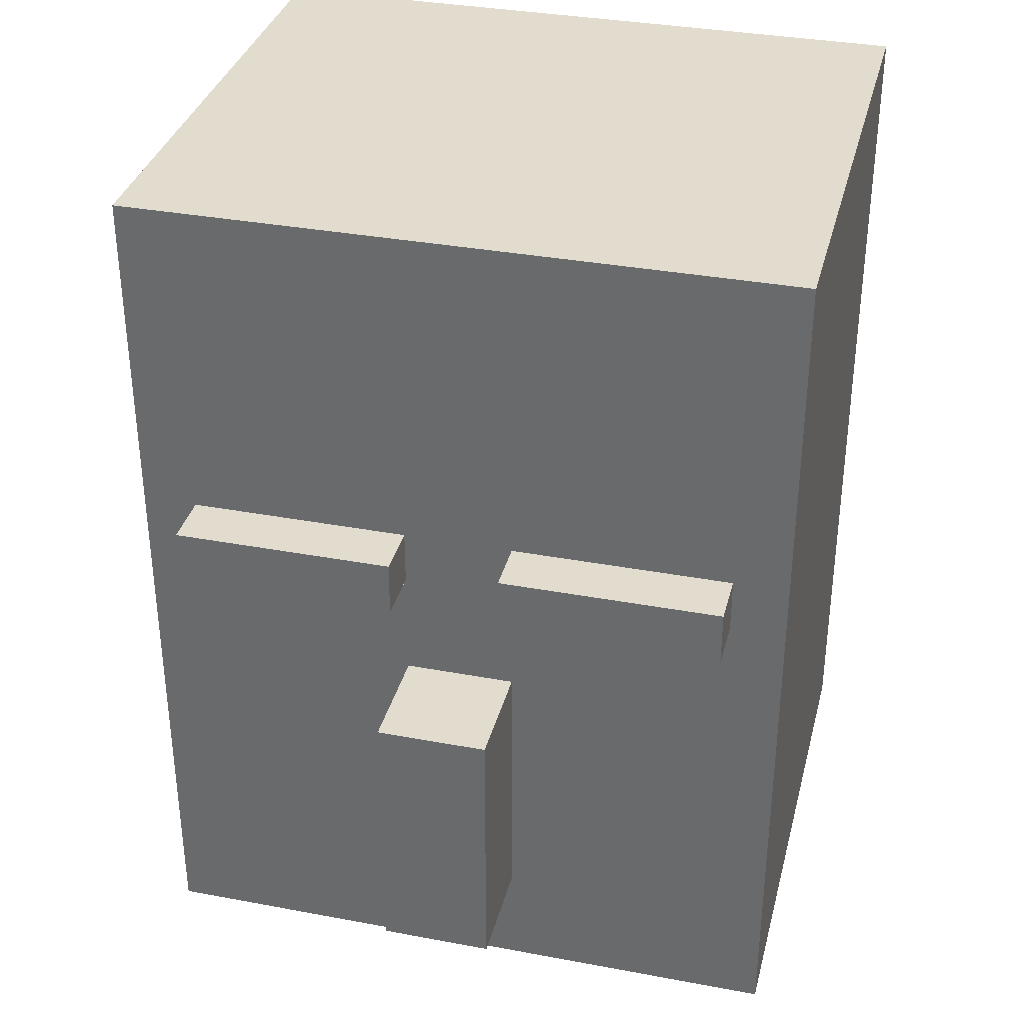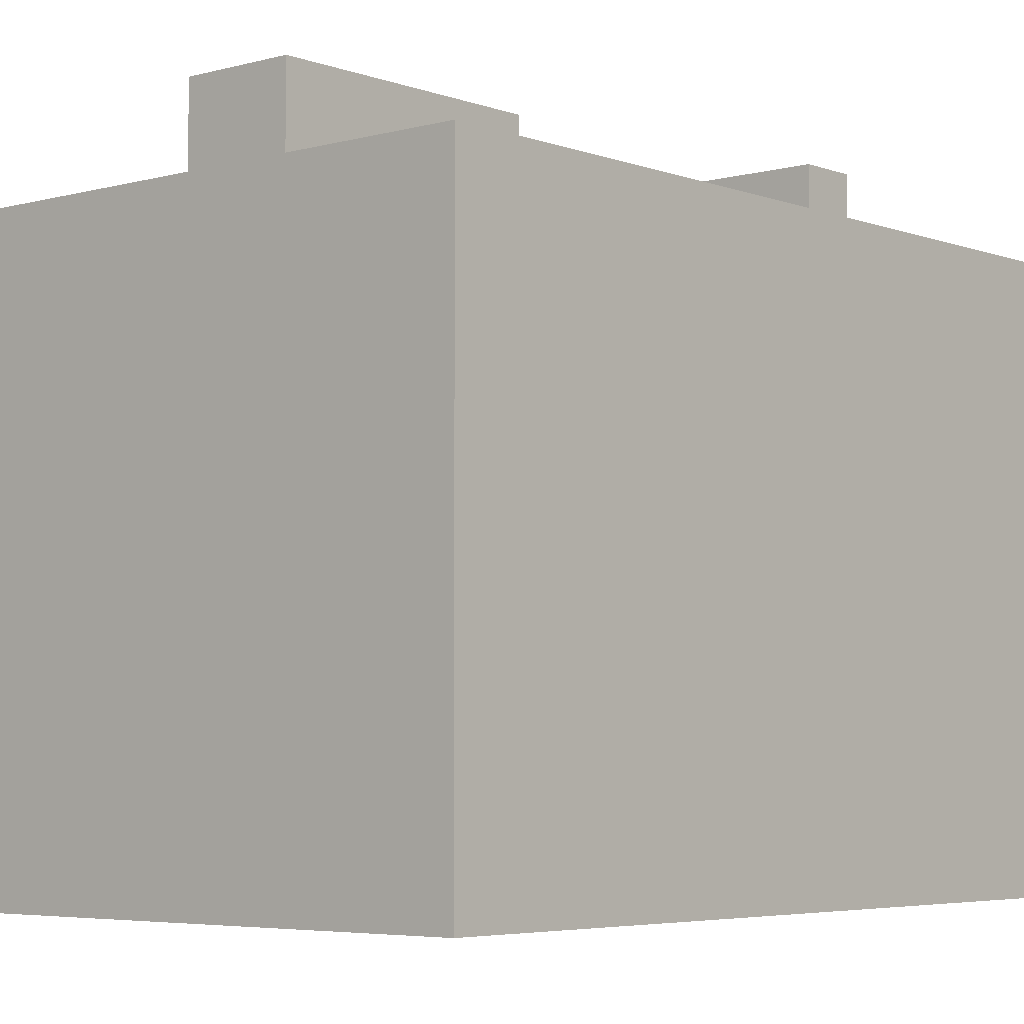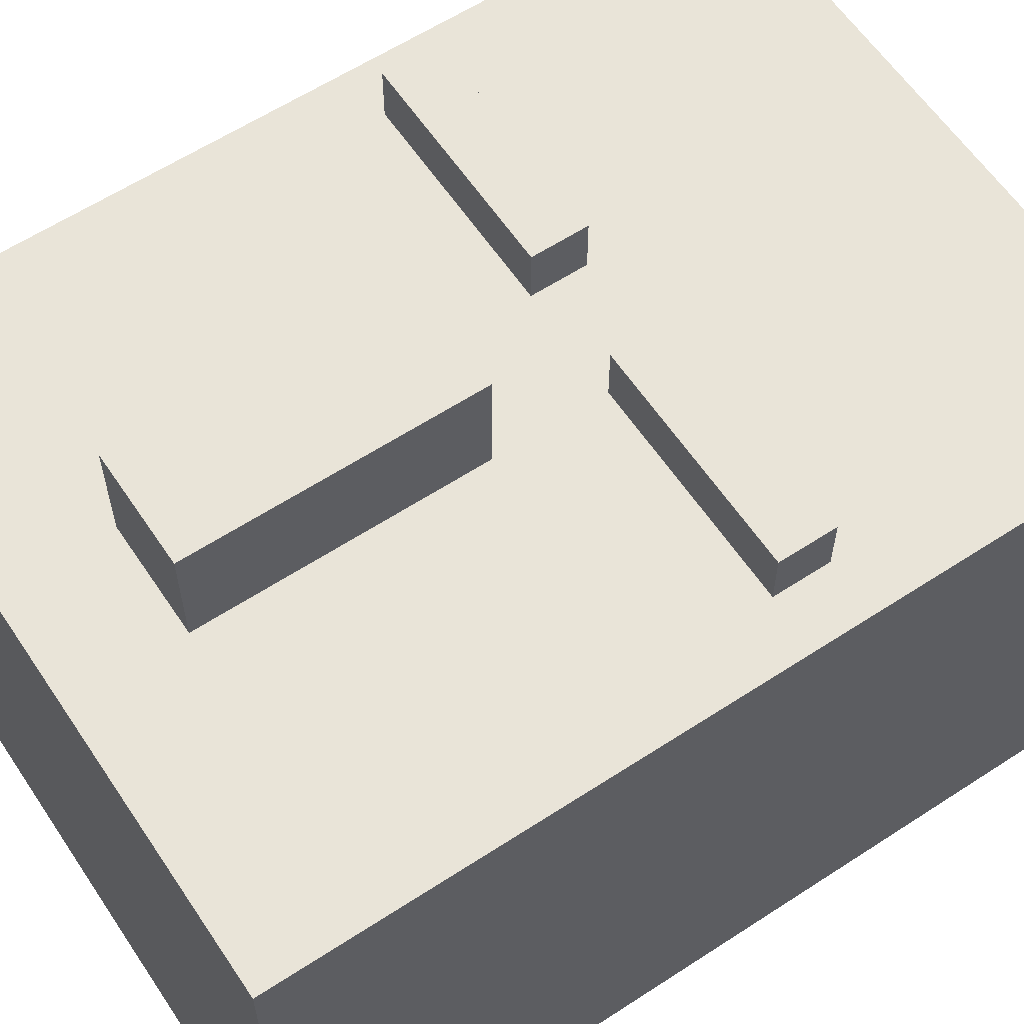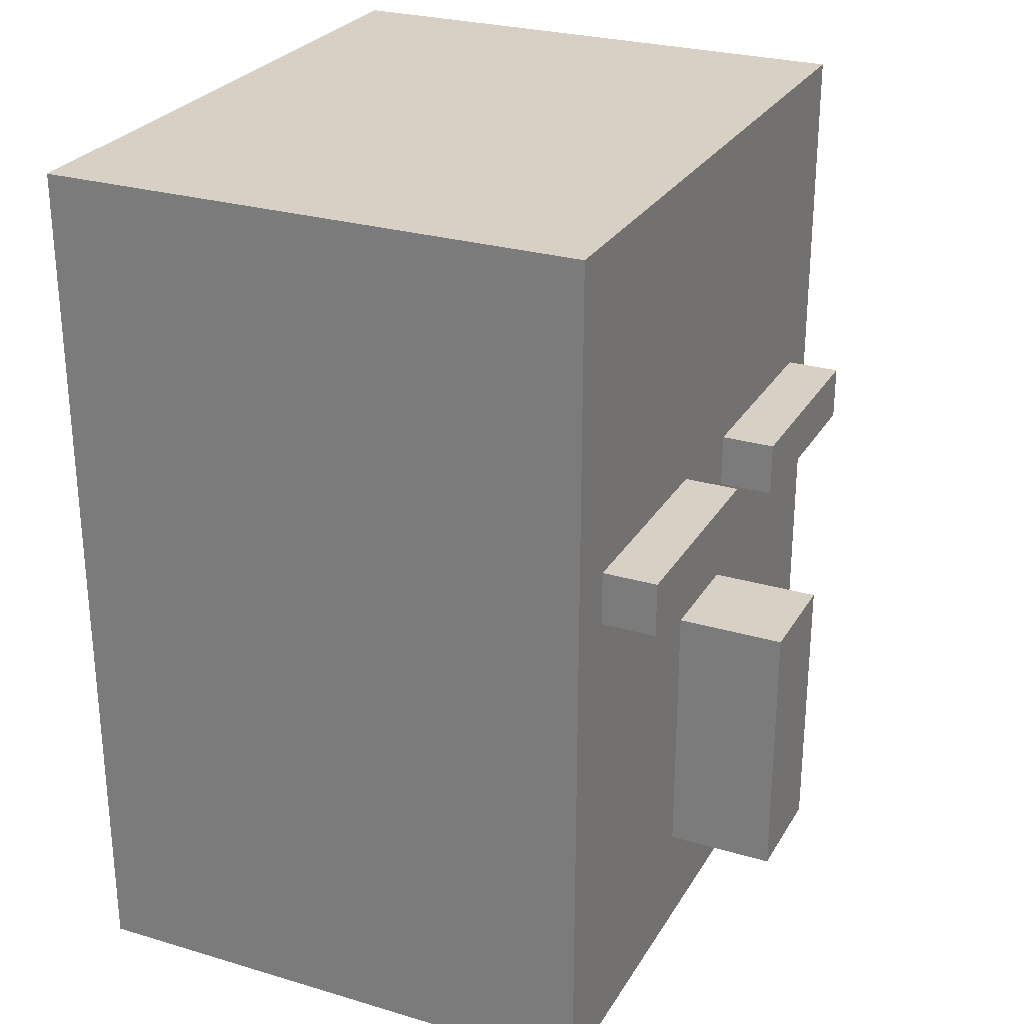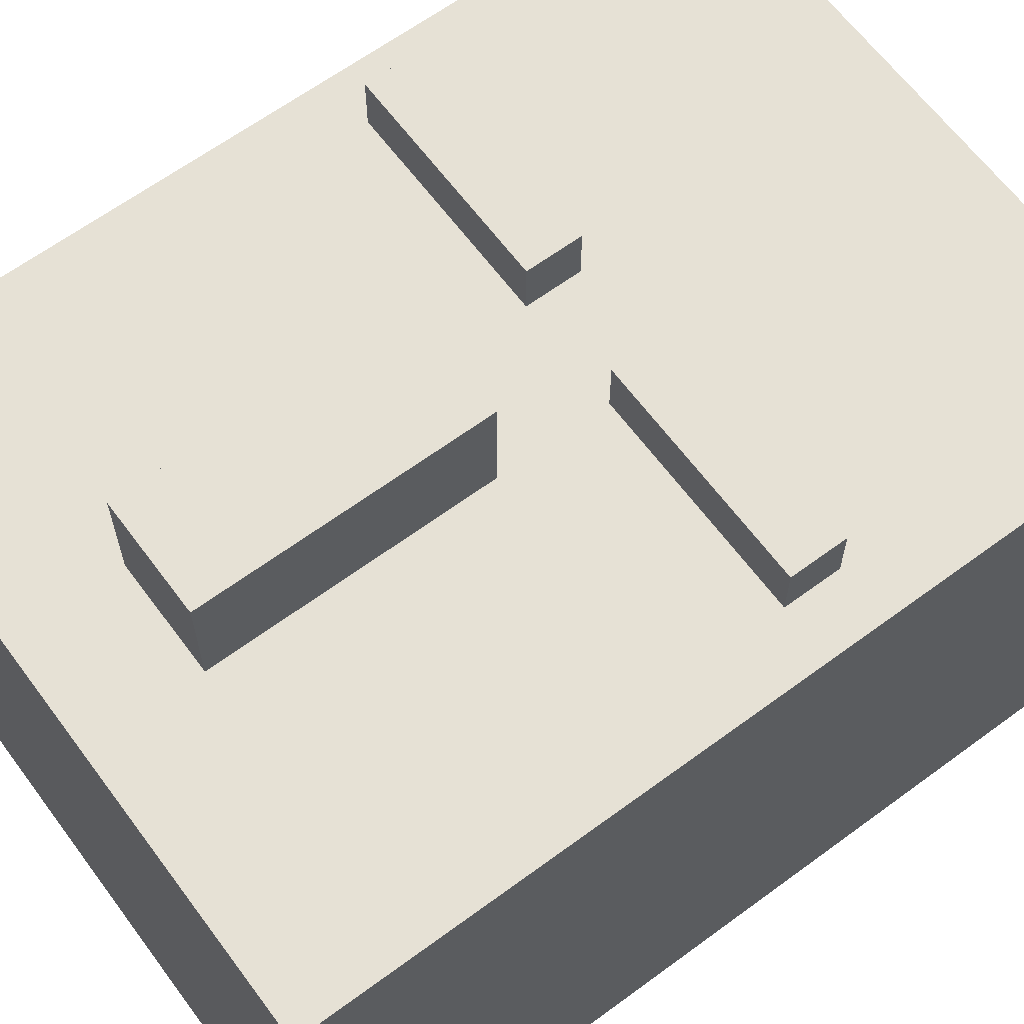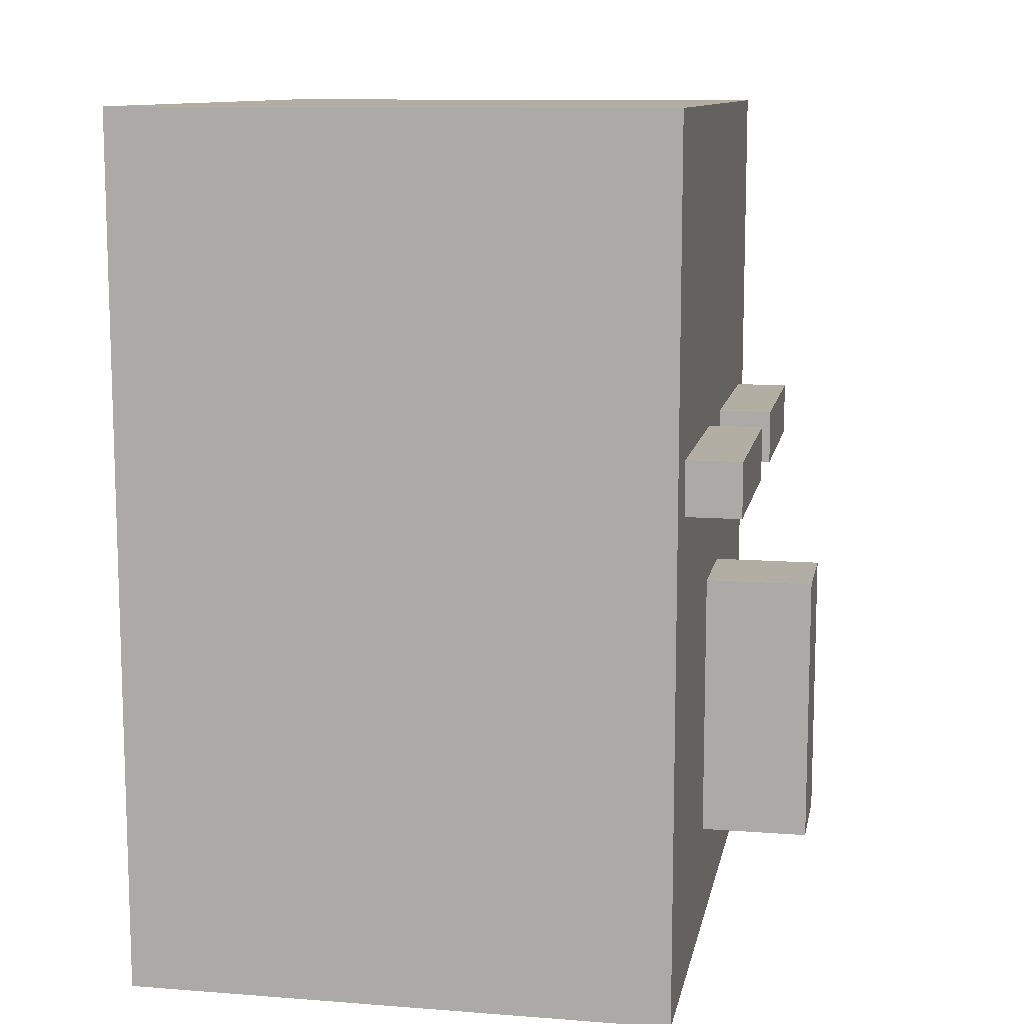
<metadata>
{"format":"obj","ext":"obj","renderer":"f3d","projection":"perspective","resolution":1024,"background":"white","views":[{"elev":34.6,"azim":14.1,"up":"+Y"},{"elev":-4.9,"azim":40.9,"up":"+Z"},{"elev":60.6,"azim":56.3,"up":"+Z"},{"elev":27.0,"azim":-65.3,"up":"+Y"},{"elev":64.1,"azim":53.4,"up":"+Z"},{"elev":10.9,"azim":-79.2,"up":"+Y"}]}
</metadata>
<code>
o
v 7.4 3.8 -4.9
v 7.4 3.8 -5.9
v 7.4 5 -4.9
v 7.4 5 -5.9
v 7.4 5.4 -4.9
v 7.4 5.4 -5.9
v 7.5 4.7 -4.8
v 7.5 4.7 -4.9
v 7.5 4.8 -4.8
v 7.5 4.8 -4.9
v 7.9 4 -4.7
v 7.9 4 -4.9
v 7.9 4.5 -4.7
v 7.9 4.5 -4.9
v 8.1 4.7 -4.8
v 8.1 4.7 -4.9
v 8.1 4.8 -4.8
v 8.1 4.8 -4.9
v 7.9 4.7 -4.8
v 7.9 4.7 -4.9
v 7.9 4.8 -4.8
v 7.9 4.8 -4.9
v 8.1 4 -4.7
v 8.1 4 -4.9
v 8.1 4.5 -4.7
v 8.1 4.5 -4.9
v 8.5 4.7 -4.8
v 8.5 4.7 -4.9
v 8.5 4.8 -4.8
v 8.5 4.8 -4.9
v 8.6 3.8 -4.9
v 8.6 3.8 -5.9
v 8.6 5 -4.9
v 8.6 5 -5.9
v 8.6 5.4 -4.9
v 8.6 5.4 -5.9
v 7.9 4 -4.7
v 7.9 4.5 -4.7
v 8.1 4 -4.7
v 8.1 4.5 -4.7
v 7.5 4.7 -4.8
v 7.5 4.8 -4.8
v 7.9 4.7 -4.8
v 7.9 4.8 -4.8
v 8.1 4.7 -4.8
v 8.1 4.8 -4.8
v 8.5 4.7 -4.8
v 8.5 4.8 -4.8
v 7.4 3.8 -4.9
v 7.4 5 -4.9
v 7.4 5.4 -4.9
v 7.5 4.7 -4.9
v 7.5 4.8 -4.9
v 7.6 4.4 -4.9
v 7.6 4.6 -4.9
v 7.7 4.4 -4.9
v 7.7 4.6 -4.9
v 7.8 4.4 -4.9
v 7.8 4.6 -4.9
v 7.9 4 -4.9
v 7.9 4.5 -4.9
v 7.9 4.7 -4.9
v 7.9 4.8 -4.9
v 8.1 4 -4.9
v 8.1 4.5 -4.9
v 8.1 4.7 -4.9
v 8.1 4.8 -4.9
v 8.2 4.4 -4.9
v 8.2 4.6 -4.9
v 8.3 4.4 -4.9
v 8.3 4.6 -4.9
v 8.4 4.4 -4.9
v 8.4 4.6 -4.9
v 8.5 4.7 -4.9
v 8.5 4.8 -4.9
v 8.6 3.8 -4.9
v 8.6 5 -4.9
v 8.6 5.4 -4.9
v 7.4 3.8 -5.9
v 7.4 5 -5.9
v 7.4 5.4 -5.9
v 8.6 3.8 -5.9
v 8.6 5 -5.9
v 8.6 5.4 -5.9
v 7.4 3.8 -4.9
v 8.6 3.8 -4.9
v 7.4 3.8 -5.9
v 8.6 3.8 -5.9
v 7.9 4 -4.7
v 8.1 4 -4.7
v 7.9 4 -4.9
v 8.1 4 -4.9
v 7.5 4.7 -4.8
v 7.9 4.7 -4.8
v 8.1 4.7 -4.8
v 8.5 4.7 -4.8
v 7.5 4.7 -4.9
v 7.9 4.7 -4.9
v 8.1 4.7 -4.9
v 8.5 4.7 -4.9
v 7.9 4.5 -4.7
v 8.1 4.5 -4.7
v 7.9 4.5 -4.9
v 8.1 4.5 -4.9
v 7.5 4.8 -4.8
v 7.9 4.8 -4.8
v 8.1 4.8 -4.8
v 8.5 4.8 -4.8
v 7.5 4.8 -4.9
v 7.9 4.8 -4.9
v 8.1 4.8 -4.9
v 8.5 4.8 -4.9
v 7.4 5.4 -4.9
v 8.6 5.4 -4.9
v 7.4 5.4 -5.9
v 8.6 5.4 -5.9
f 3 2 1
f 4 2 3
f 5 4 3
f 6 4 5
f 9 8 7
f 10 8 9
f 13 12 11
f 14 12 13
f 17 16 15
f 18 16 17
f 19 20 21
f 21 20 22
f 23 24 25
f 25 24 26
f 27 28 29
f 29 28 30
f 31 32 33
f 33 32 34
f 33 34 35
f 35 34 36
f 39 38 37
f 40 38 39
f 43 42 41
f 44 42 43
f 47 46 45
f 48 46 47
f 52 50 49
f 53 50 52
f 54 52 49
f 55 52 54
f 56 54 49
f 56 55 54
f 57 52 55
f 57 55 56
f 58 56 49
f 58 57 56
f 59 52 57
f 59 57 58
f 60 58 49
f 60 59 58
f 61 59 60
f 62 52 59
f 62 59 61
f 63 50 53
f 64 60 49
f 65 62 61
f 65 63 62
f 66 63 65
f 67 50 63
f 67 63 66
f 68 66 65
f 68 65 64
f 69 66 68
f 70 68 64
f 70 69 68
f 71 66 69
f 71 69 70
f 72 70 64
f 72 71 70
f 73 66 71
f 73 71 72
f 74 73 72
f 74 66 73
f 75 50 67
f 76 64 49
f 76 75 74
f 76 74 72
f 76 72 64
f 77 51 50
f 77 75 76
f 77 50 75
f 78 51 77
f 79 80 82
f 80 81 83
f 82 80 83
f 83 81 84
f 87 86 85
f 88 86 87
f 91 90 89
f 92 90 91
f 97 94 93
f 98 94 97
f 99 96 95
f 100 96 99
f 101 102 103
f 103 102 104
f 105 106 109
f 109 106 110
f 107 108 111
f 111 108 112
f 113 114 115
f 115 114 116

</code>
